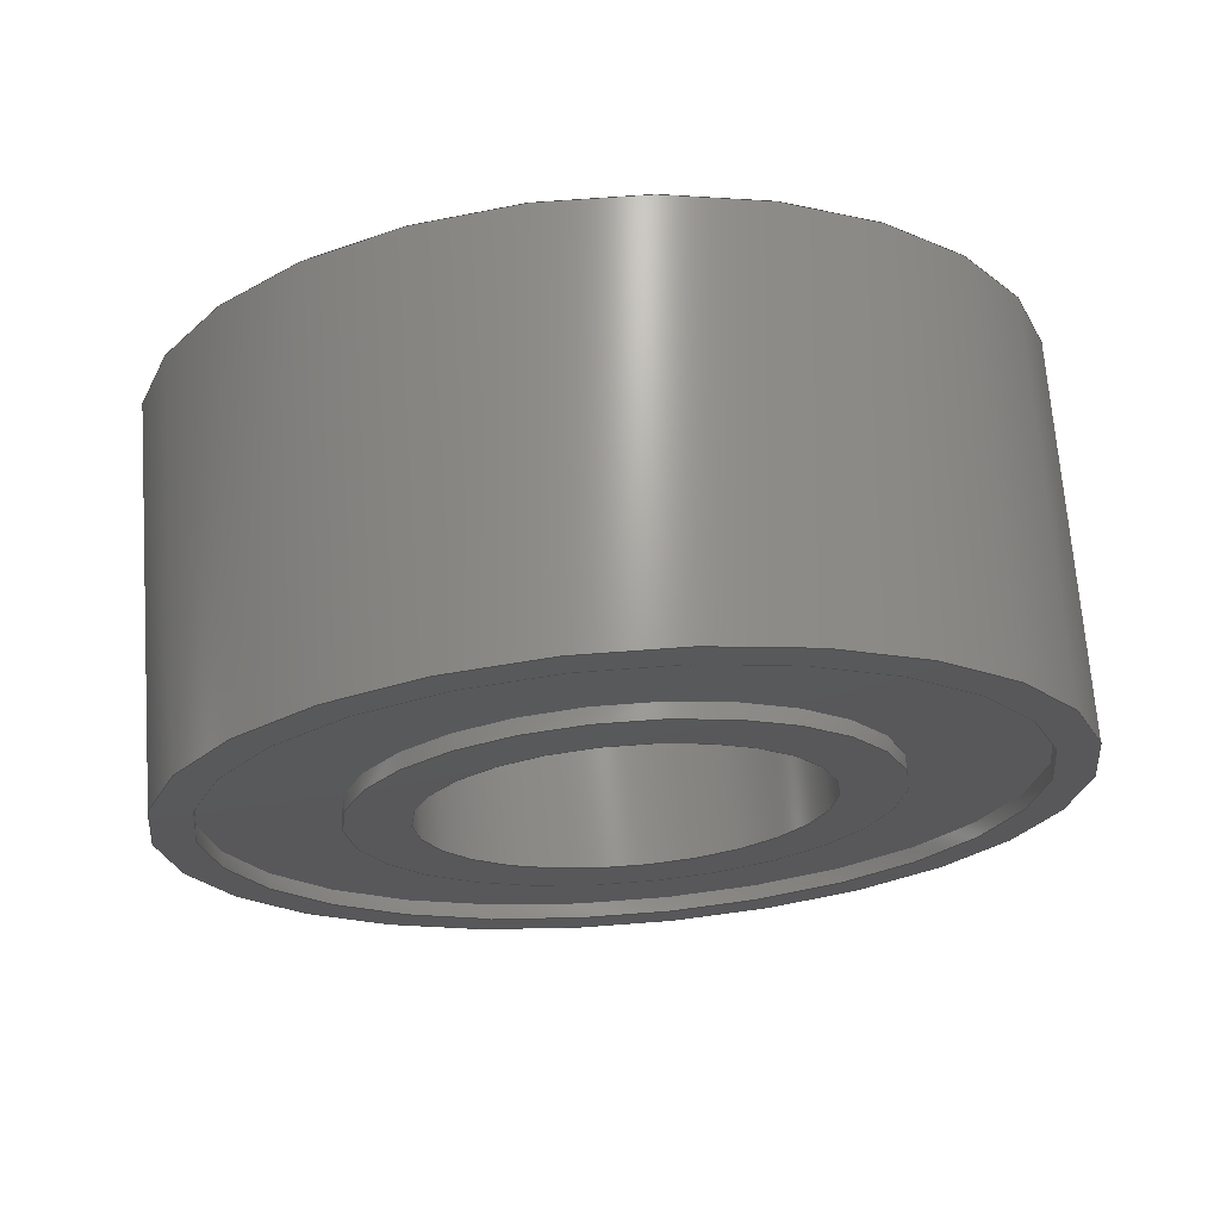
<metadata>
{"format":"step","ext":"step","renderer":"f3d","projection":"perspective","resolution":1024,"background":"white","views":[{"elev":69.3,"azim":85.7,"up":"+Y"}]}
</metadata>
<code>
ISO-10303-21;
DATA;
#1=MECHANICAL_DESIGN_GEOMETRIC_PRESENTATION_REPRESENTATION('',(#4),#416);
#2=SHAPE_REPRESENTATION_RELATIONSHIP('SRR','None',#423,#3);
#3=ADVANCED_BREP_SHAPE_REPRESENTATION('',(#5),#415);
#4=STYLED_ITEM('',(#432),#5);
#5=MANIFOLD_SOLID_BREP('Volumenk\X\F6rper1',#216);
#6=LINE('',#361,#12);
#7=LINE('',#369,#13);
#8=LINE('',#383,#14);
#9=LINE('',#391,#15);
#10=LINE('',#405,#16);
#11=LINE('',#412,#17);
#12=VECTOR('',#284,3.3);
#13=VECTOR('',#293,5);
#14=VECTOR('',#310,5.5);
#15=VECTOR('',#319,5);
#16=VECTOR('',#336,3.3);
#17=VECTOR('',#345,2.5);
#18=CYLINDRICAL_SURFACE('',#235,3.3);
#19=CYLINDRICAL_SURFACE('',#241,5);
#20=CYLINDRICAL_SURFACE('',#247,5.5);
#21=CYLINDRICAL_SURFACE('',#253,5);
#22=CYLINDRICAL_SURFACE('',#259,3.3);
#23=CYLINDRICAL_SURFACE('',#265,2.5);
#24=FACE_BOUND('',#43,.T.);
#25=FACE_BOUND('',#46,.T.);
#26=FACE_BOUND('',#49,.T.);
#27=FACE_BOUND('',#52,.T.);
#28=FACE_BOUND('',#55,.T.);
#29=FACE_BOUND('',#58,.T.);
#30=FACE_OUTER_BOUND('',#42,.T.);
#31=FACE_OUTER_BOUND('',#44,.T.);
#32=FACE_OUTER_BOUND('',#45,.T.);
#33=FACE_OUTER_BOUND('',#47,.T.);
#34=FACE_OUTER_BOUND('',#48,.T.);
#35=FACE_OUTER_BOUND('',#50,.T.);
#36=FACE_OUTER_BOUND('',#51,.T.);
#37=FACE_OUTER_BOUND('',#53,.T.);
#38=FACE_OUTER_BOUND('',#54,.T.);
#39=FACE_OUTER_BOUND('',#56,.T.);
#40=FACE_OUTER_BOUND('',#57,.T.);
#41=FACE_OUTER_BOUND('',#59,.T.);
#42=EDGE_LOOP('',(#138,#139));
#43=EDGE_LOOP('',(#140,#141));
#44=EDGE_LOOP('',(#142,#143,#144,#145,#146,#147));
#45=EDGE_LOOP('',(#148,#149));
#46=EDGE_LOOP('',(#150,#151));
#47=EDGE_LOOP('',(#152,#153,#154,#155,#156,#157));
#48=EDGE_LOOP('',(#158,#159));
#49=EDGE_LOOP('',(#160,#161));
#50=EDGE_LOOP('',(#162,#163,#164,#165,#166,#167));
#51=EDGE_LOOP('',(#168,#169));
#52=EDGE_LOOP('',(#170,#171));
#53=EDGE_LOOP('',(#172,#173,#174,#175,#176,#177));
#54=EDGE_LOOP('',(#178,#179));
#55=EDGE_LOOP('',(#180,#181));
#56=EDGE_LOOP('',(#182,#183,#184,#185,#186,#187));
#57=EDGE_LOOP('',(#188,#189));
#58=EDGE_LOOP('',(#190,#191));
#59=EDGE_LOOP('',(#192,#193,#194,#195,#196,#197));
#60=CIRCLE('',#231,3.3);
#61=CIRCLE('',#232,3.3);
#62=CIRCLE('',#233,2.5);
#63=CIRCLE('',#234,2.5);
#64=CIRCLE('',#236,3.3);
#65=CIRCLE('',#237,3.3);
#66=CIRCLE('',#239,5);
#67=CIRCLE('',#240,5);
#68=CIRCLE('',#242,5);
#69=CIRCLE('',#243,5);
#70=CIRCLE('',#245,5.5);
#71=CIRCLE('',#246,5.5);
#72=CIRCLE('',#248,5.5);
#73=CIRCLE('',#249,5.5);
#74=CIRCLE('',#251,5);
#75=CIRCLE('',#252,5);
#76=CIRCLE('',#254,5);
#77=CIRCLE('',#255,5);
#78=CIRCLE('',#257,3.3);
#79=CIRCLE('',#258,3.3);
#80=CIRCLE('',#260,3.3);
#81=CIRCLE('',#261,3.3);
#82=CIRCLE('',#263,2.5);
#83=CIRCLE('',#264,2.5);
#84=VERTEX_POINT('',#348);
#85=VERTEX_POINT('',#349);
#86=VERTEX_POINT('',#352);
#87=VERTEX_POINT('',#353);
#88=VERTEX_POINT('',#357);
#89=VERTEX_POINT('',#358);
#90=VERTEX_POINT('',#363);
#91=VERTEX_POINT('',#364);
#92=VERTEX_POINT('',#368);
#93=VERTEX_POINT('',#370);
#94=VERTEX_POINT('',#374);
#95=VERTEX_POINT('',#375);
#96=VERTEX_POINT('',#379);
#97=VERTEX_POINT('',#380);
#98=VERTEX_POINT('',#385);
#99=VERTEX_POINT('',#386);
#100=VERTEX_POINT('',#390);
#101=VERTEX_POINT('',#392);
#102=VERTEX_POINT('',#396);
#103=VERTEX_POINT('',#397);
#104=VERTEX_POINT('',#401);
#105=VERTEX_POINT('',#402);
#106=VERTEX_POINT('',#407);
#107=VERTEX_POINT('',#408);
#108=EDGE_CURVE('',#84,#85,#60,.T.);
#109=EDGE_CURVE('',#85,#84,#61,.T.);
#110=EDGE_CURVE('',#86,#87,#62,.T.);
#111=EDGE_CURVE('',#87,#86,#63,.T.);
#112=EDGE_CURVE('',#88,#89,#64,.T.);
#113=EDGE_CURVE('',#89,#88,#65,.T.);
#114=EDGE_CURVE('',#89,#85,#6,.T.);
#115=EDGE_CURVE('',#90,#91,#66,.T.);
#116=EDGE_CURVE('',#91,#90,#67,.T.);
#117=EDGE_CURVE('',#91,#92,#7,.T.);
#118=EDGE_CURVE('',#93,#92,#68,.T.);
#119=EDGE_CURVE('',#92,#93,#69,.T.);
#120=EDGE_CURVE('',#94,#95,#70,.T.);
#121=EDGE_CURVE('',#95,#94,#71,.T.);
#122=EDGE_CURVE('',#96,#97,#72,.T.);
#123=EDGE_CURVE('',#97,#96,#73,.T.);
#124=EDGE_CURVE('',#97,#95,#8,.T.);
#125=EDGE_CURVE('',#98,#99,#74,.T.);
#126=EDGE_CURVE('',#99,#98,#75,.T.);
#127=EDGE_CURVE('',#99,#100,#9,.T.);
#128=EDGE_CURVE('',#101,#100,#76,.T.);
#129=EDGE_CURVE('',#100,#101,#77,.T.);
#130=EDGE_CURVE('',#102,#103,#78,.T.);
#131=EDGE_CURVE('',#103,#102,#79,.T.);
#132=EDGE_CURVE('',#104,#105,#80,.T.);
#133=EDGE_CURVE('',#105,#104,#81,.T.);
#134=EDGE_CURVE('',#105,#103,#10,.T.);
#135=EDGE_CURVE('',#106,#107,#82,.T.);
#136=EDGE_CURVE('',#107,#106,#83,.T.);
#137=EDGE_CURVE('',#107,#87,#11,.T.);
#138=ORIENTED_EDGE('',*,*,#108,.F.);
#139=ORIENTED_EDGE('',*,*,#109,.F.);
#140=ORIENTED_EDGE('',*,*,#110,.T.);
#141=ORIENTED_EDGE('',*,*,#111,.T.);
#142=ORIENTED_EDGE('',*,*,#112,.F.);
#143=ORIENTED_EDGE('',*,*,#113,.F.);
#144=ORIENTED_EDGE('',*,*,#114,.T.);
#145=ORIENTED_EDGE('',*,*,#109,.T.);
#146=ORIENTED_EDGE('',*,*,#108,.T.);
#147=ORIENTED_EDGE('',*,*,#114,.F.);
#148=ORIENTED_EDGE('',*,*,#115,.F.);
#149=ORIENTED_EDGE('',*,*,#116,.F.);
#150=ORIENTED_EDGE('',*,*,#112,.T.);
#151=ORIENTED_EDGE('',*,*,#113,.T.);
#152=ORIENTED_EDGE('',*,*,#115,.T.);
#153=ORIENTED_EDGE('',*,*,#117,.T.);
#154=ORIENTED_EDGE('',*,*,#118,.F.);
#155=ORIENTED_EDGE('',*,*,#119,.F.);
#156=ORIENTED_EDGE('',*,*,#117,.F.);
#157=ORIENTED_EDGE('',*,*,#116,.T.);
#158=ORIENTED_EDGE('',*,*,#120,.F.);
#159=ORIENTED_EDGE('',*,*,#121,.F.);
#160=ORIENTED_EDGE('',*,*,#118,.T.);
#161=ORIENTED_EDGE('',*,*,#119,.T.);
#162=ORIENTED_EDGE('',*,*,#122,.F.);
#163=ORIENTED_EDGE('',*,*,#123,.F.);
#164=ORIENTED_EDGE('',*,*,#124,.T.);
#165=ORIENTED_EDGE('',*,*,#121,.T.);
#166=ORIENTED_EDGE('',*,*,#120,.T.);
#167=ORIENTED_EDGE('',*,*,#124,.F.);
#168=ORIENTED_EDGE('',*,*,#122,.T.);
#169=ORIENTED_EDGE('',*,*,#123,.T.);
#170=ORIENTED_EDGE('',*,*,#125,.F.);
#171=ORIENTED_EDGE('',*,*,#126,.F.);
#172=ORIENTED_EDGE('',*,*,#125,.T.);
#173=ORIENTED_EDGE('',*,*,#127,.T.);
#174=ORIENTED_EDGE('',*,*,#128,.F.);
#175=ORIENTED_EDGE('',*,*,#129,.F.);
#176=ORIENTED_EDGE('',*,*,#127,.F.);
#177=ORIENTED_EDGE('',*,*,#126,.T.);
#178=ORIENTED_EDGE('',*,*,#128,.T.);
#179=ORIENTED_EDGE('',*,*,#129,.T.);
#180=ORIENTED_EDGE('',*,*,#130,.F.);
#181=ORIENTED_EDGE('',*,*,#131,.F.);
#182=ORIENTED_EDGE('',*,*,#132,.F.);
#183=ORIENTED_EDGE('',*,*,#133,.F.);
#184=ORIENTED_EDGE('',*,*,#134,.T.);
#185=ORIENTED_EDGE('',*,*,#131,.T.);
#186=ORIENTED_EDGE('',*,*,#130,.T.);
#187=ORIENTED_EDGE('',*,*,#134,.F.);
#188=ORIENTED_EDGE('',*,*,#132,.T.);
#189=ORIENTED_EDGE('',*,*,#133,.T.);
#190=ORIENTED_EDGE('',*,*,#135,.F.);
#191=ORIENTED_EDGE('',*,*,#136,.F.);
#192=ORIENTED_EDGE('',*,*,#135,.T.);
#193=ORIENTED_EDGE('',*,*,#137,.T.);
#194=ORIENTED_EDGE('',*,*,#110,.F.);
#195=ORIENTED_EDGE('',*,*,#111,.F.);
#196=ORIENTED_EDGE('',*,*,#137,.F.);
#197=ORIENTED_EDGE('',*,*,#136,.T.);
#198=PLANE('',#230);
#199=PLANE('',#238);
#200=PLANE('',#244);
#201=PLANE('',#250);
#202=PLANE('',#256);
#203=PLANE('',#262);
#204=ADVANCED_FACE('',(#30,#24),#198,.T.);
#205=ADVANCED_FACE('',(#31),#18,.T.);
#206=ADVANCED_FACE('',(#32,#25),#199,.T.);
#207=ADVANCED_FACE('',(#33),#19,.F.);
#208=ADVANCED_FACE('',(#34,#26),#200,.T.);
#209=ADVANCED_FACE('',(#35),#20,.T.);
#210=ADVANCED_FACE('',(#36,#27),#201,.T.);
#211=ADVANCED_FACE('',(#37),#21,.F.);
#212=ADVANCED_FACE('',(#38,#28),#202,.T.);
#213=ADVANCED_FACE('',(#39),#22,.T.);
#214=ADVANCED_FACE('',(#40,#29),#203,.T.);
#215=ADVANCED_FACE('',(#41),#23,.F.);
#216=CLOSED_SHELL('',(#204,#205,#206,#207,#208,#209,#210,#211,#212,#213,
#214,#215));
#217=DERIVED_UNIT_ELEMENT(#219,1);
#218=DERIVED_UNIT_ELEMENT(#418,3);
#219=(
MASS_UNIT()
NAMED_UNIT(*)
SI_UNIT($,.GRAM.)
);
#220=DERIVED_UNIT((#217,#218));
#221=MEASURE_REPRESENTATION_ITEM('density measure',
POSITIVE_RATIO_MEASURE(7.85),#220);
#222=PROPERTY_DEFINITION_REPRESENTATION(#227,#224);
#223=PROPERTY_DEFINITION_REPRESENTATION(#228,#225);
#224=REPRESENTATION('material name',(#226),#415);
#225=REPRESENTATION('density',(#221),#415);
#226=DESCRIPTIVE_REPRESENTATION_ITEM('Steel, Mild, Welded',
'Steel, Mild, Welded');
#227=PROPERTY_DEFINITION('material property','material name',#425);
#228=PROPERTY_DEFINITION('material property','density of part',#425);
#229=AXIS2_PLACEMENT_3D('placement',#346,#266,#267);
#230=AXIS2_PLACEMENT_3D('',#347,#268,#269);
#231=AXIS2_PLACEMENT_3D('',#350,#270,#271);
#232=AXIS2_PLACEMENT_3D('',#351,#272,#273);
#233=AXIS2_PLACEMENT_3D('',#354,#274,#275);
#234=AXIS2_PLACEMENT_3D('',#355,#276,#277);
#235=AXIS2_PLACEMENT_3D('',#356,#278,#279);
#236=AXIS2_PLACEMENT_3D('',#359,#280,#281);
#237=AXIS2_PLACEMENT_3D('',#360,#282,#283);
#238=AXIS2_PLACEMENT_3D('',#362,#285,#286);
#239=AXIS2_PLACEMENT_3D('',#365,#287,#288);
#240=AXIS2_PLACEMENT_3D('',#366,#289,#290);
#241=AXIS2_PLACEMENT_3D('',#367,#291,#292);
#242=AXIS2_PLACEMENT_3D('',#371,#294,#295);
#243=AXIS2_PLACEMENT_3D('',#372,#296,#297);
#244=AXIS2_PLACEMENT_3D('',#373,#298,#299);
#245=AXIS2_PLACEMENT_3D('',#376,#300,#301);
#246=AXIS2_PLACEMENT_3D('',#377,#302,#303);
#247=AXIS2_PLACEMENT_3D('',#378,#304,#305);
#248=AXIS2_PLACEMENT_3D('',#381,#306,#307);
#249=AXIS2_PLACEMENT_3D('',#382,#308,#309);
#250=AXIS2_PLACEMENT_3D('',#384,#311,#312);
#251=AXIS2_PLACEMENT_3D('',#387,#313,#314);
#252=AXIS2_PLACEMENT_3D('',#388,#315,#316);
#253=AXIS2_PLACEMENT_3D('',#389,#317,#318);
#254=AXIS2_PLACEMENT_3D('',#393,#320,#321);
#255=AXIS2_PLACEMENT_3D('',#394,#322,#323);
#256=AXIS2_PLACEMENT_3D('',#395,#324,#325);
#257=AXIS2_PLACEMENT_3D('',#398,#326,#327);
#258=AXIS2_PLACEMENT_3D('',#399,#328,#329);
#259=AXIS2_PLACEMENT_3D('',#400,#330,#331);
#260=AXIS2_PLACEMENT_3D('',#403,#332,#333);
#261=AXIS2_PLACEMENT_3D('',#404,#334,#335);
#262=AXIS2_PLACEMENT_3D('',#406,#337,#338);
#263=AXIS2_PLACEMENT_3D('',#409,#339,#340);
#264=AXIS2_PLACEMENT_3D('',#410,#341,#342);
#265=AXIS2_PLACEMENT_3D('',#411,#343,#344);
#266=DIRECTION('axis',(0,0,1));
#267=DIRECTION('refdir',(1,0,0));
#268=DIRECTION('center_axis',(1,0,2.465e-32));
#269=DIRECTION('ref_axis',(2.465e-32,0,-1));
#270=DIRECTION('center_axis',(-1,0,-2.465e-32));
#271=DIRECTION('ref_axis',(-2.465e-32,0,1));
#272=DIRECTION('center_axis',(-1,0,-2.465e-32));
#273=DIRECTION('ref_axis',(-2.465e-32,0,1));
#274=DIRECTION('center_axis',(-1,0,-2.465e-32));
#275=DIRECTION('ref_axis',(-2.465e-32,0,1));
#276=DIRECTION('center_axis',(-1,0,-2.465e-32));
#277=DIRECTION('ref_axis',(-2.465e-32,0,1));
#278=DIRECTION('center_axis',(-1,0,-2.465e-32));
#279=DIRECTION('ref_axis',(0,0,1));
#280=DIRECTION('center_axis',(-1,0,-2.465e-32));
#281=DIRECTION('ref_axis',(-2.465e-32,0,1));
#282=DIRECTION('center_axis',(-1,0,-2.465e-32));
#283=DIRECTION('ref_axis',(-2.465e-32,0,1));
#284=DIRECTION('',(1,0,2.465e-32));
#285=DIRECTION('center_axis',(1,0,2.465e-32));
#286=DIRECTION('ref_axis',(2.465e-32,0,-1));
#287=DIRECTION('center_axis',(-1,0,-2.465e-32));
#288=DIRECTION('ref_axis',(-2.465e-32,0,1));
#289=DIRECTION('center_axis',(-1,0,-2.465e-32));
#290=DIRECTION('ref_axis',(-2.465e-32,0,1));
#291=DIRECTION('center_axis',(-1,0,-2.465e-32));
#292=DIRECTION('ref_axis',(0,0,1));
#293=DIRECTION('',(1,0,2.465e-32));
#294=DIRECTION('center_axis',(-1,0,-2.465e-32));
#295=DIRECTION('ref_axis',(-2.465e-32,0,1));
#296=DIRECTION('center_axis',(-1,0,-2.465e-32));
#297=DIRECTION('ref_axis',(-2.465e-32,0,1));
#298=DIRECTION('center_axis',(1,0,2.465e-32));
#299=DIRECTION('ref_axis',(2.465e-32,0,-1));
#300=DIRECTION('center_axis',(-1,0,-2.465e-32));
#301=DIRECTION('ref_axis',(-2.465e-32,0,1));
#302=DIRECTION('center_axis',(-1,0,-2.465e-32));
#303=DIRECTION('ref_axis',(-2.465e-32,0,1));
#304=DIRECTION('center_axis',(-1,0,-2.465e-32));
#305=DIRECTION('ref_axis',(0,0,1));
#306=DIRECTION('center_axis',(-1,0,-2.465e-32));
#307=DIRECTION('ref_axis',(-2.465e-32,0,1));
#308=DIRECTION('center_axis',(-1,0,-2.465e-32));
#309=DIRECTION('ref_axis',(-2.465e-32,0,1));
#310=DIRECTION('',(1,0,2.465e-32));
#311=DIRECTION('center_axis',(-1,0,-2.465e-32));
#312=DIRECTION('ref_axis',(-2.465e-32,0,1));
#313=DIRECTION('center_axis',(-1,0,-2.465e-32));
#314=DIRECTION('ref_axis',(-2.465e-32,0,1));
#315=DIRECTION('center_axis',(-1,0,-2.465e-32));
#316=DIRECTION('ref_axis',(-2.465e-32,0,1));
#317=DIRECTION('center_axis',(-1,0,-2.465e-32));
#318=DIRECTION('ref_axis',(0,0,1));
#319=DIRECTION('',(1,0,2.465e-32));
#320=DIRECTION('center_axis',(-1,0,-2.465e-32));
#321=DIRECTION('ref_axis',(-2.465e-32,0,1));
#322=DIRECTION('center_axis',(-1,0,-2.465e-32));
#323=DIRECTION('ref_axis',(-2.465e-32,0,1));
#324=DIRECTION('center_axis',(-1,0,-2.465e-32));
#325=DIRECTION('ref_axis',(-2.465e-32,0,1));
#326=DIRECTION('center_axis',(-1,0,-2.465e-32));
#327=DIRECTION('ref_axis',(-2.465e-32,0,1));
#328=DIRECTION('center_axis',(-1,0,-2.465e-32));
#329=DIRECTION('ref_axis',(-2.465e-32,0,1));
#330=DIRECTION('center_axis',(-1,0,-2.465e-32));
#331=DIRECTION('ref_axis',(0,0,1));
#332=DIRECTION('center_axis',(-1,0,-2.465e-32));
#333=DIRECTION('ref_axis',(-2.465e-32,0,1));
#334=DIRECTION('center_axis',(-1,0,-2.465e-32));
#335=DIRECTION('ref_axis',(-2.465e-32,0,1));
#336=DIRECTION('',(1,0,2.465e-32));
#337=DIRECTION('center_axis',(-1,0,-2.465e-32));
#338=DIRECTION('ref_axis',(-2.465e-32,0,1));
#339=DIRECTION('center_axis',(-1,0,-2.465e-32));
#340=DIRECTION('ref_axis',(-2.465e-32,0,1));
#341=DIRECTION('center_axis',(-1,0,-2.465e-32));
#342=DIRECTION('ref_axis',(-2.465e-32,0,1));
#343=DIRECTION('center_axis',(-1,0,-2.465e-32));
#344=DIRECTION('ref_axis',(0,0,1));
#345=DIRECTION('',(1,0,2.465e-32));
#346=CARTESIAN_POINT('',(0,0,0));
#347=CARTESIAN_POINT('Origin',(2.5,0,3.3));
#348=CARTESIAN_POINT('',(2.5,0,3.3));
#349=CARTESIAN_POINT('',(2.5,-4.041e-16,-3.3));
#350=CARTESIAN_POINT('Origin',(2.5,0,1.233e-31));
#351=CARTESIAN_POINT('Origin',(2.5,0,1.233e-31));
#352=CARTESIAN_POINT('',(2.5,0,2.5));
#353=CARTESIAN_POINT('',(2.5,-3.062e-16,-2.5));
#354=CARTESIAN_POINT('Origin',(2.5,0,1.233e-31));
#355=CARTESIAN_POINT('Origin',(2.5,0,1.233e-31));
#356=CARTESIAN_POINT('Origin',(2.4,0,1.208e-31));
#357=CARTESIAN_POINT('',(2.3,0,3.3));
#358=CARTESIAN_POINT('',(2.3,-4.041e-16,-3.3));
#359=CARTESIAN_POINT('Origin',(2.3,0,1.183e-31));
#360=CARTESIAN_POINT('Origin',(2.3,0,1.183e-31));
#361=CARTESIAN_POINT('',(2.4,-4.041e-16,-3.3));
#362=CARTESIAN_POINT('Origin',(2.3,0,5));
#363=CARTESIAN_POINT('',(2.3,0,5));
#364=CARTESIAN_POINT('',(2.3,-6.123e-16,-5));
#365=CARTESIAN_POINT('Origin',(2.3,0,1.183e-31));
#366=CARTESIAN_POINT('Origin',(2.3,0,1.183e-31));
#367=CARTESIAN_POINT('Origin',(2.4,0,1.208e-31));
#368=CARTESIAN_POINT('',(2.5,-6.123e-16,-5));
#369=CARTESIAN_POINT('',(2.4,-6.123e-16,-5));
#370=CARTESIAN_POINT('',(2.5,0,5));
#371=CARTESIAN_POINT('Origin',(2.5,0,1.233e-31));
#372=CARTESIAN_POINT('Origin',(2.5,0,1.233e-31));
#373=CARTESIAN_POINT('Origin',(2.5,0,5.5));
#374=CARTESIAN_POINT('',(2.5,0,5.5));
#375=CARTESIAN_POINT('',(2.5,-6.736e-16,-5.5));
#376=CARTESIAN_POINT('Origin',(2.5,0,1.233e-31));
#377=CARTESIAN_POINT('Origin',(2.5,0,1.233e-31));
#378=CARTESIAN_POINT('Origin',(0,0,6.163e-32));
#379=CARTESIAN_POINT('',(-2.5,0,5.5));
#380=CARTESIAN_POINT('',(-2.5,-6.736e-16,-5.5));
#381=CARTESIAN_POINT('Origin',(-2.5,0,-4.105e-47));
#382=CARTESIAN_POINT('Origin',(-2.5,0,-4.105e-47));
#383=CARTESIAN_POINT('',(0,-6.736e-16,-5.5));
#384=CARTESIAN_POINT('Origin',(-2.5,0,5));
#385=CARTESIAN_POINT('',(-2.5,0,5));
#386=CARTESIAN_POINT('',(-2.5,-6.123e-16,-5));
#387=CARTESIAN_POINT('Origin',(-2.5,0,-3.421e-47));
#388=CARTESIAN_POINT('Origin',(-2.5,0,-3.421e-47));
#389=CARTESIAN_POINT('Origin',(-2.4,0,2.465e-33));
#390=CARTESIAN_POINT('',(-2.3,-6.123e-16,-5));
#391=CARTESIAN_POINT('',(-2.4,-6.123e-16,-5));
#392=CARTESIAN_POINT('',(-2.3,0,5));
#393=CARTESIAN_POINT('Origin',(-2.3,0,4.93e-33));
#394=CARTESIAN_POINT('Origin',(-2.3,0,4.93e-33));
#395=CARTESIAN_POINT('Origin',(-2.3,0,3.3));
#396=CARTESIAN_POINT('',(-2.3,0,3.3));
#397=CARTESIAN_POINT('',(-2.3,-4.041e-16,-3.3));
#398=CARTESIAN_POINT('Origin',(-2.3,0,4.93e-33));
#399=CARTESIAN_POINT('Origin',(-2.3,0,4.93e-33));
#400=CARTESIAN_POINT('Origin',(-2.4,0,2.465e-33));
#401=CARTESIAN_POINT('',(-2.5,0,3.3));
#402=CARTESIAN_POINT('',(-2.5,-4.041e-16,-3.3));
#403=CARTESIAN_POINT('Origin',(-2.5,0,-2.053e-47));
#404=CARTESIAN_POINT('Origin',(-2.5,0,-2.053e-47));
#405=CARTESIAN_POINT('',(-2.4,-4.041e-16,-3.3));
#406=CARTESIAN_POINT('Origin',(-2.5,0,2.5));
#407=CARTESIAN_POINT('',(-2.5,0,2.5));
#408=CARTESIAN_POINT('',(-2.5,-3.062e-16,-2.5));
#409=CARTESIAN_POINT('Origin',(-2.5,0,-2.737e-47));
#410=CARTESIAN_POINT('Origin',(-2.5,0,-2.737e-47));
#411=CARTESIAN_POINT('Origin',(0,0,6.163e-32));
#412=CARTESIAN_POINT('',(0,-3.062e-16,-2.5));
#413=UNCERTAINTY_MEASURE_WITH_UNIT(LENGTH_MEASURE(0.01),#417,
'DISTANCE_ACCURACY_VALUE',
'Maximum model space distance between geometric entities at asserted c
onnectivities');
#414=UNCERTAINTY_MEASURE_WITH_UNIT(LENGTH_MEASURE(0.01),#417,
'DISTANCE_ACCURACY_VALUE',
'Maximum model space distance between geometric entities at asserted c
onnectivities');
#415=(
GEOMETRIC_REPRESENTATION_CONTEXT(3)
GLOBAL_UNCERTAINTY_ASSIGNED_CONTEXT((#413))
GLOBAL_UNIT_ASSIGNED_CONTEXT((#417,#419,#420))
REPRESENTATION_CONTEXT('','3D')
);
#416=(
GEOMETRIC_REPRESENTATION_CONTEXT(3)
GLOBAL_UNCERTAINTY_ASSIGNED_CONTEXT((#414))
GLOBAL_UNIT_ASSIGNED_CONTEXT((#417,#419,#420))
REPRESENTATION_CONTEXT('','3D')
);
#417=(
LENGTH_UNIT()
NAMED_UNIT(*)
SI_UNIT(.MILLI.,.METRE.)
);
#418=(
LENGTH_UNIT()
NAMED_UNIT(*)
SI_UNIT(.CENTI.,.METRE.)
);
#419=(
NAMED_UNIT(*)
PLANE_ANGLE_UNIT()
SI_UNIT($,.RADIAN.)
);
#420=(
NAMED_UNIT(*)
SI_UNIT($,.STERADIAN.)
SOLID_ANGLE_UNIT()
);
#421=SHAPE_DEFINITION_REPRESENTATION(#422,#423);
#422=PRODUCT_DEFINITION_SHAPE('',$,#425);
#423=SHAPE_REPRESENTATION('',(#229),#415);
#424=PRODUCT_DEFINITION_CONTEXT('part definition',#429,'design');
#425=PRODUCT_DEFINITION('Kugellager 685-ZZ-C3','Kugellager 685-ZZ-C3',#426,
#424);
#426=PRODUCT_DEFINITION_FORMATION('',$,#431);
#427=PRODUCT_RELATED_PRODUCT_CATEGORY('Kugellager 685-ZZ-C3',
'Kugellager 685-ZZ-C3',(#431));
#428=APPLICATION_PROTOCOL_DEFINITION('international standard',
'automotive_design',2009,#429);
#429=APPLICATION_CONTEXT(
'Core Data for Automotive Mechanical Design Process');
#430=PRODUCT_CONTEXT('part definition',#429,'mechanical');
#431=PRODUCT('Kugellager 685-ZZ-C3','Kugellager 685-ZZ-C3',$,(#430));
#432=PRESENTATION_STYLE_ASSIGNMENT((#433));
#433=SURFACE_STYLE_USAGE(.BOTH.,#436);
#434=SURFACE_STYLE_RENDERING_WITH_PROPERTIES($,#440,(#435));
#435=SURFACE_STYLE_TRANSPARENT(0);
#436=SURFACE_SIDE_STYLE('',(#437,#434));
#437=SURFACE_STYLE_FILL_AREA(#438);
#438=FILL_AREA_STYLE('',(#439));
#439=FILL_AREA_STYLE_COLOUR('',#440);
#440=COLOUR_RGB('',0.6902,0.6784,0.6784);
ENDSEC;
END-ISO-10303-21;

</code>
